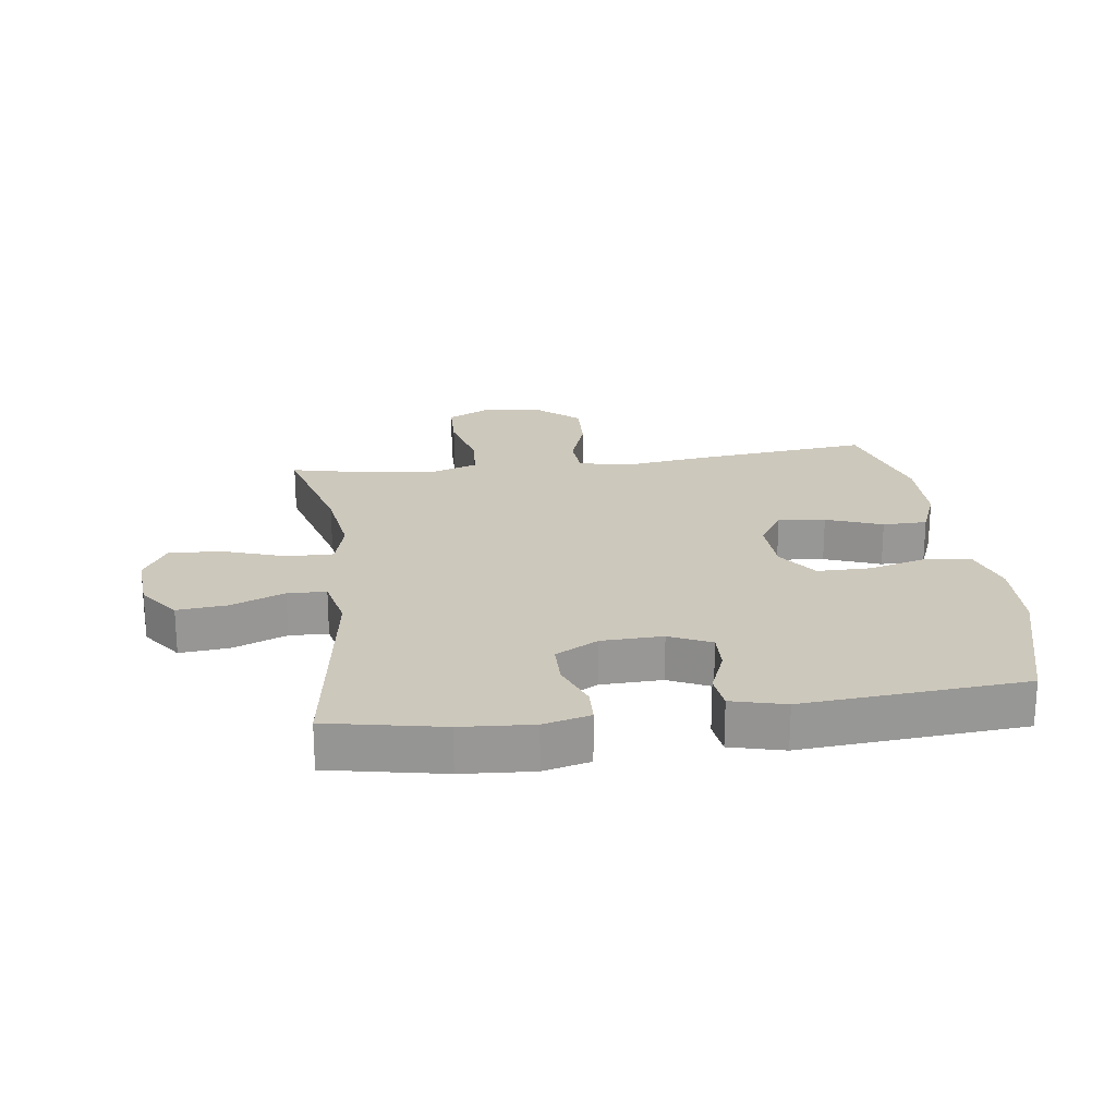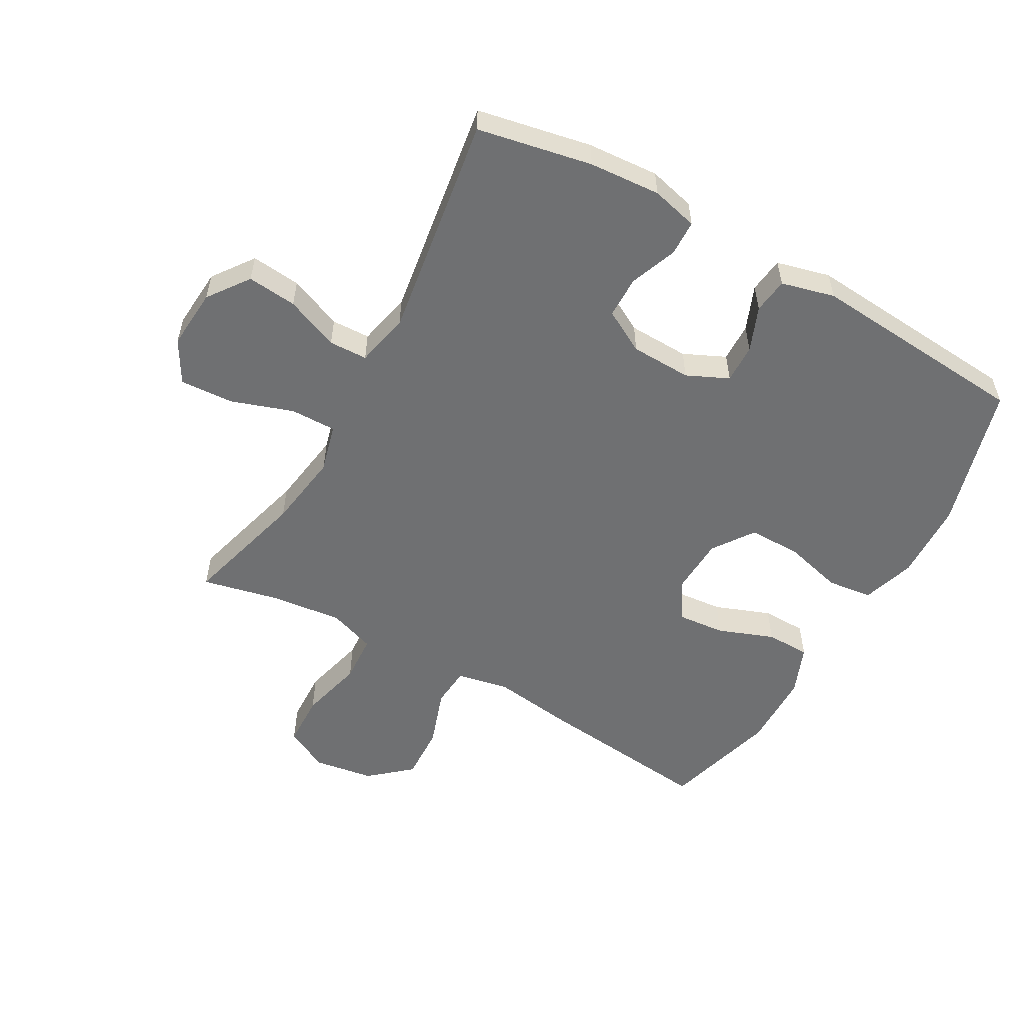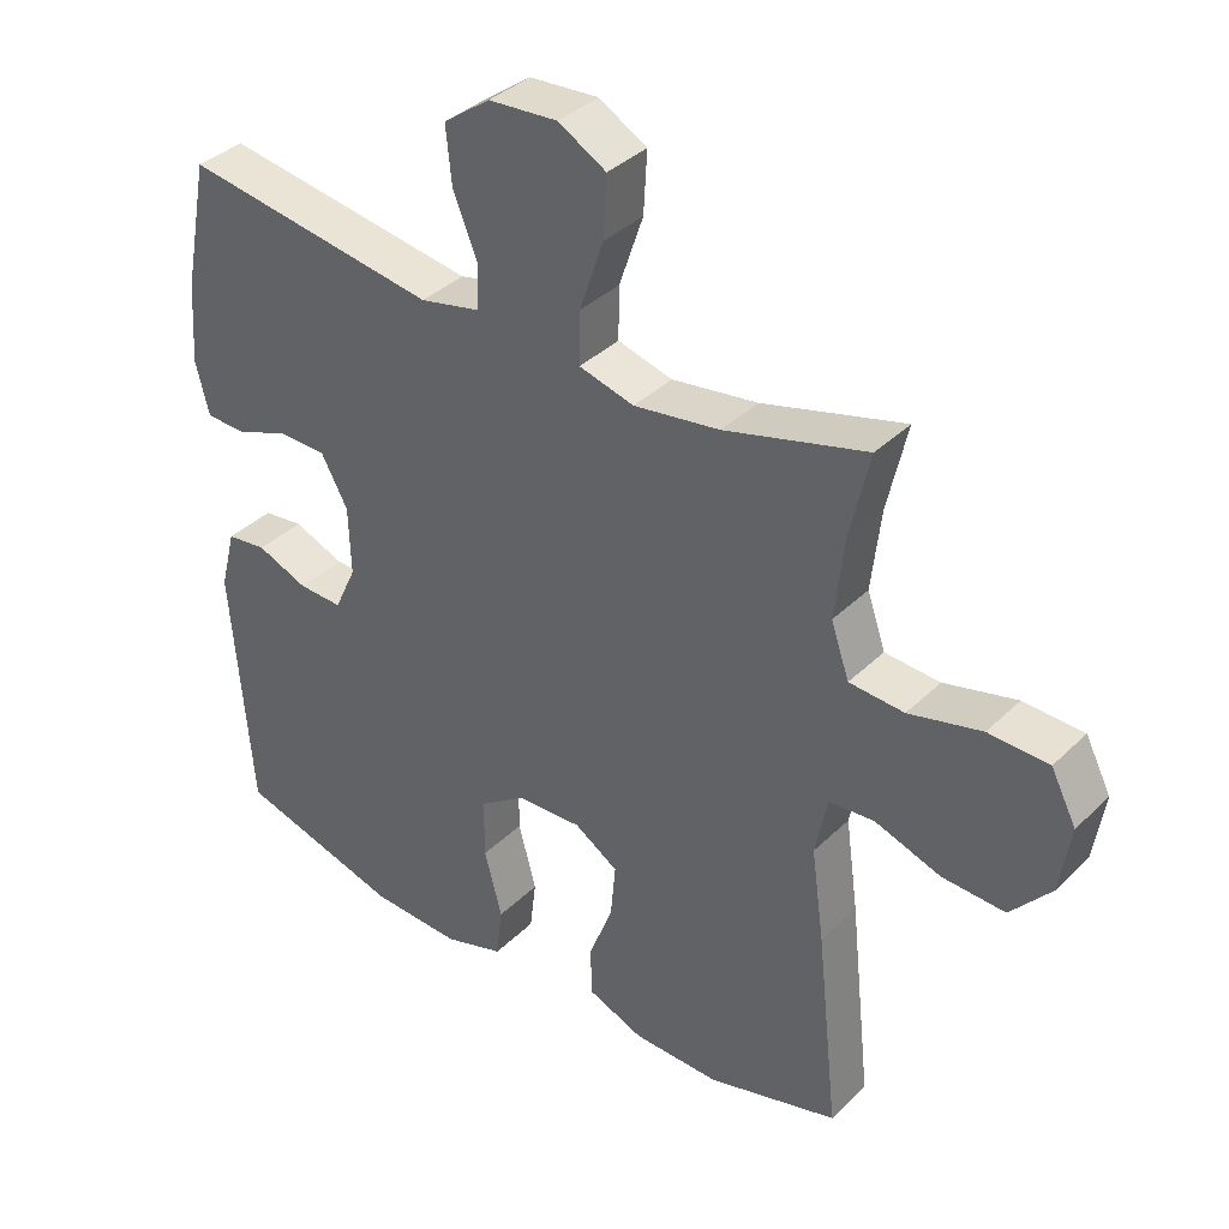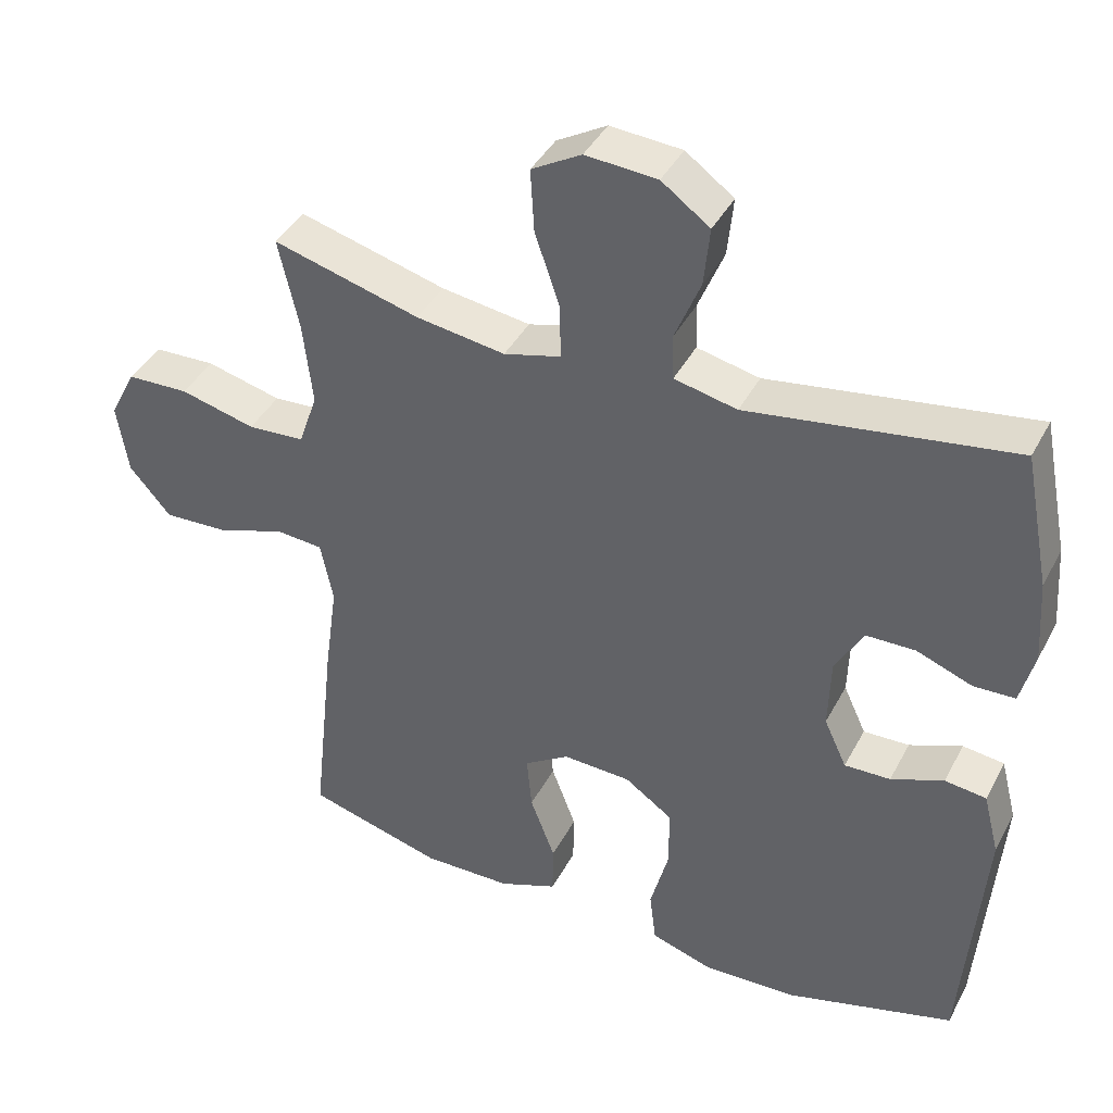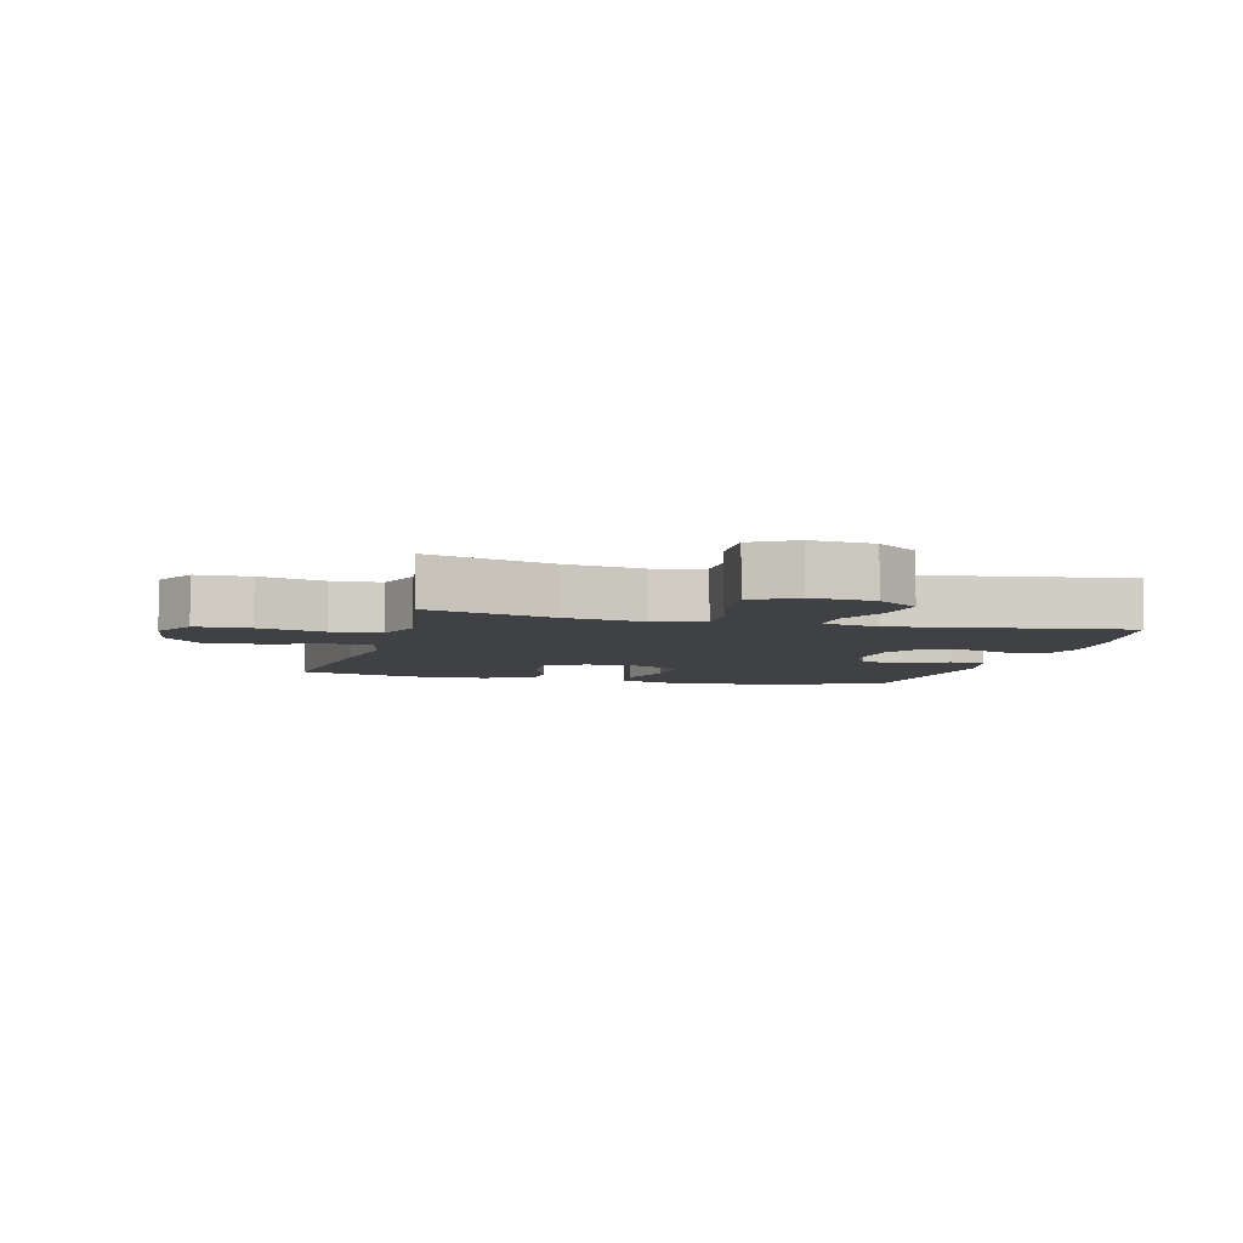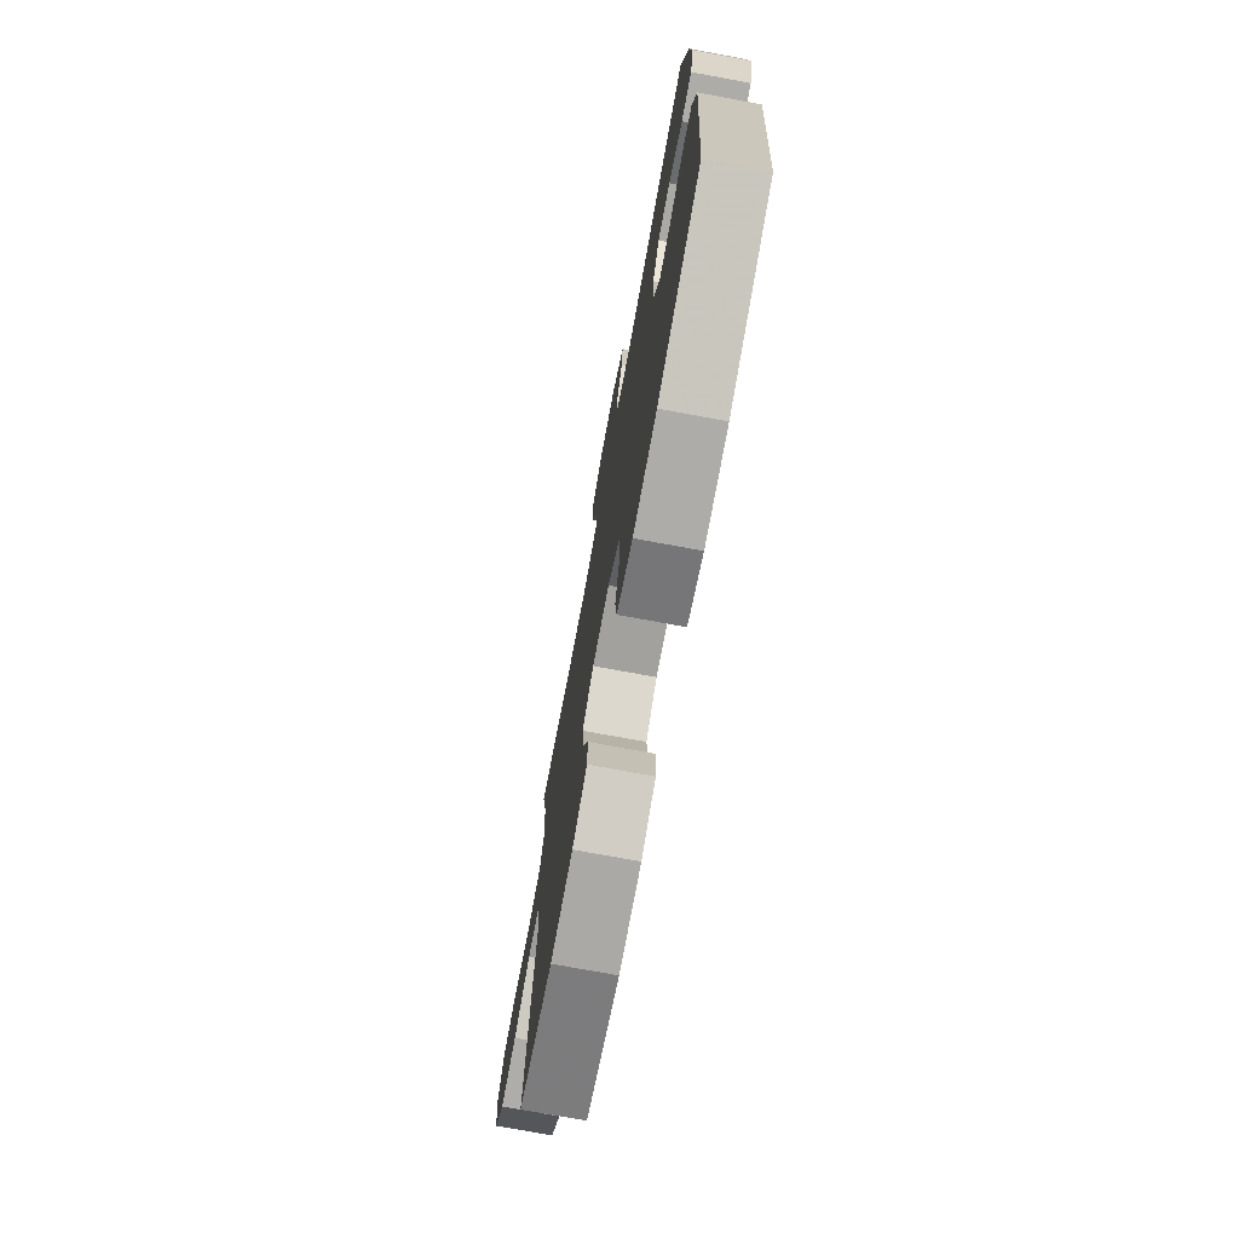
<metadata>
{"format":"obj","ext":"obj","renderer":"f3d","projection":"perspective","resolution":1024,"background":"white","views":[{"elev":22.1,"azim":82.4,"up":"+Y"},{"elev":-54.9,"azim":60.6,"up":"+Y"},{"elev":36.9,"azim":-141.0,"up":"+Z"},{"elev":40.7,"azim":25.8,"up":"+Z"},{"elev":-5.8,"azim":-15.1,"up":"+Y"},{"elev":-74.6,"azim":79.6,"up":"+Z"}]}
</metadata>
<code>
v 0.5 0.07 -0.5
v 0.267 0.07 -0.566
v 0.139 0.07 -0.571
v 0.054 0.07 -0.544
v 0.045 0.07 -0.471
v 0.07 0.07 -0.376
v 0.07 0.07 -0.291
v 0.004 0.07 -0.245
v -0.089 0.07 -0.241
v -0.151 0.07 -0.281
v -0.144 0.07 -0.357
v -0.11 0.07 -0.447
v -0.111 0.07 -0.518
v -0.191 0.07 -0.55
v -0.314 0.07 -0.552
v -0.5 0.07 -0.5
v -0.469 0.07 -0.214
v -0.451 0.07 -0.083
v -0.468 0.07 0.002
v -0.533 0.07 0.007
v -0.626 0.07 -0.025
v -0.715 0.07 -0.029
v -0.772 0.07 0.037
v -0.787 0.07 0.134
v -0.751 0.07 0.204
v -0.666 0.07 0.207
v -0.563 0.07 0.181
v -0.485 0.07 0.186
v -0.459 0.07 0.261
v -0.472 0.07 0.376
v -0.5 0.07 0.5
v -0.299 0.07 0.445
v -0.177 0.07 0.427
v -0.099 0.07 0.448
v -0.1 0.07 0.522
v -0.134 0.07 0.622
v -0.139 0.07 0.708
v -0.071 0.07 0.747
v 0.027 0.07 0.74
v 0.093 0.07 0.692
v 0.085 0.07 0.612
v 0.05 0.07 0.526
v 0.052 0.07 0.464
v 0.138 0.07 0.445
v 0.5 0.07 0.5
v 0.536 0.07 0.316
v 0.544 0.07 0.201
v 0.525 0.07 0.126
v 0.468 0.07 0.124
v 0.392 0.07 0.153
v 0.324 0.07 0.152
v 0.286 0.07 0.083
v 0.283 0.07 -0.015
v 0.314 0.07 -0.082
v 0.377 0.07 -0.08
v 0.449 0.07 -0.051
v 0.506 0.07 -0.058
v 0.528 0.07 -0.144
v 0.5 0 -0.5
v 0.267 0 -0.566
v 0.139 0 -0.571
v 0.054 0 -0.544
v 0.045 0 -0.471
v 0.07 0 -0.376
v 0.07 0 -0.291
v 0.004 0 -0.245
v -0.089 0 -0.241
v -0.151 0 -0.281
v -0.144 0 -0.357
v -0.11 0 -0.447
v -0.111 0 -0.518
v -0.191 0 -0.55
v -0.314 0 -0.552
v -0.5 0 -0.5
v -0.469 0 -0.214
v -0.451 0 -0.083
v -0.468 0 0.002
v -0.533 0 0.007
v -0.626 0 -0.025
v -0.715 0 -0.029
v -0.772 0 0.037
v -0.787 0 0.134
v -0.751 0 0.204
v -0.666 0 0.207
v -0.563 0 0.181
v -0.485 0 0.186
v -0.459 0 0.261
v -0.472 0 0.376
v -0.5 0 0.5
v -0.299 0 0.445
v -0.177 0 0.427
v -0.099 0 0.448
v -0.1 0 0.522
v -0.134 0 0.622
v -0.139 0 0.708
v -0.071 0 0.747
v 0.027 0 0.74
v 0.093 0 0.692
v 0.085 0 0.612
v 0.05 0 0.526
v 0.052 0 0.464
v 0.138 0 0.445
v 0.5 0 0.5
v 0.536 0 0.316
v 0.544 0 0.201
v 0.525 0 0.126
v 0.468 0 0.124
v 0.392 0 0.153
v 0.324 0 0.152
v 0.286 0 0.083
v 0.283 0 -0.015
v 0.314 0 -0.082
v 0.377 0 -0.08
v 0.449 0 -0.051
v 0.506 0 -0.058
v 0.528 0 -0.144
f 55 56 57 58
f 54 55 58 1
f 53 54 1 2
f 47 48 49 50
f 47 50 51
f 44 45 46 47
f 43 44 47 51
f 39 40 41 42
f 39 42 43
f 38 39 43
f 35 36 37 38
f 34 35 38 43
f 33 34 43 51
f 30 31 32
f 29 30 32 33
f 28 29 33 51
f 24 25 26 27
f 20 21 22 23
f 19 20 23 24
f 15 16 17 18
f 15 18 19
f 14 15 19
f 11 12 13 14
f 10 11 14 19
f 9 10 19
f 8 9 19
f 3 4 5 6
f 53 2 3 6
f 52 53 6 7
f 19 24 27 28
f 8 19 28 51
f 7 8 51 52
f 116 115 114 113
f 59 116 113 112
f 60 59 112 111
f 108 107 106 105
f 109 108 105
f 105 104 103 102
f 109 105 102 101
f 100 99 98 97
f 101 100 97
f 101 97 96
f 96 95 94 93
f 101 96 93 92
f 109 101 92 91
f 90 89 88
f 91 90 88 87
f 109 91 87 86
f 85 84 83 82
f 81 80 79 78
f 82 81 78 77
f 76 75 74 73
f 77 76 73
f 77 73 72
f 72 71 70 69
f 77 72 69 68
f 77 68 67
f 77 67 66
f 64 63 62 61
f 64 61 60 111
f 65 64 111 110
f 86 85 82 77
f 109 86 77 66
f 110 109 66 65
f 1 59 60 2
f 2 60 61 3
f 3 61 62 4
f 4 62 63 5
f 5 63 64 6
f 6 64 65 7
f 7 65 66 8
f 8 66 67 9
f 9 67 68 10
f 10 68 69 11
f 11 69 70 12
f 12 70 71 13
f 13 71 72 14
f 14 72 73 15
f 15 73 74 16
f 16 74 75 17
f 17 75 76 18
f 18 76 77 19
f 19 77 78 20
f 20 78 79 21
f 21 79 80 22
f 22 80 81 23
f 23 81 82 24
f 24 82 83 25
f 25 83 84 26
f 26 84 85 27
f 27 85 86 28
f 28 86 87 29
f 29 87 88 30
f 30 88 89 31
f 31 89 90 32
f 32 90 91 33
f 33 91 92 34
f 34 92 93 35
f 35 93 94 36
f 36 94 95 37
f 37 95 96 38
f 38 96 97 39
f 39 97 98 40
f 40 98 99 41
f 41 99 100 42
f 42 100 101 43
f 43 101 102 44
f 44 102 103 45
f 45 103 104 46
f 46 104 105 47
f 47 105 106 48
f 48 106 107 49
f 49 107 108 50
f 50 108 109 51
f 51 109 110 52
f 52 110 111 53
f 53 111 112 54
f 54 112 113 55
f 55 113 114 56
f 56 114 115 57
f 57 115 116 58
f 58 116 59 1

</code>
